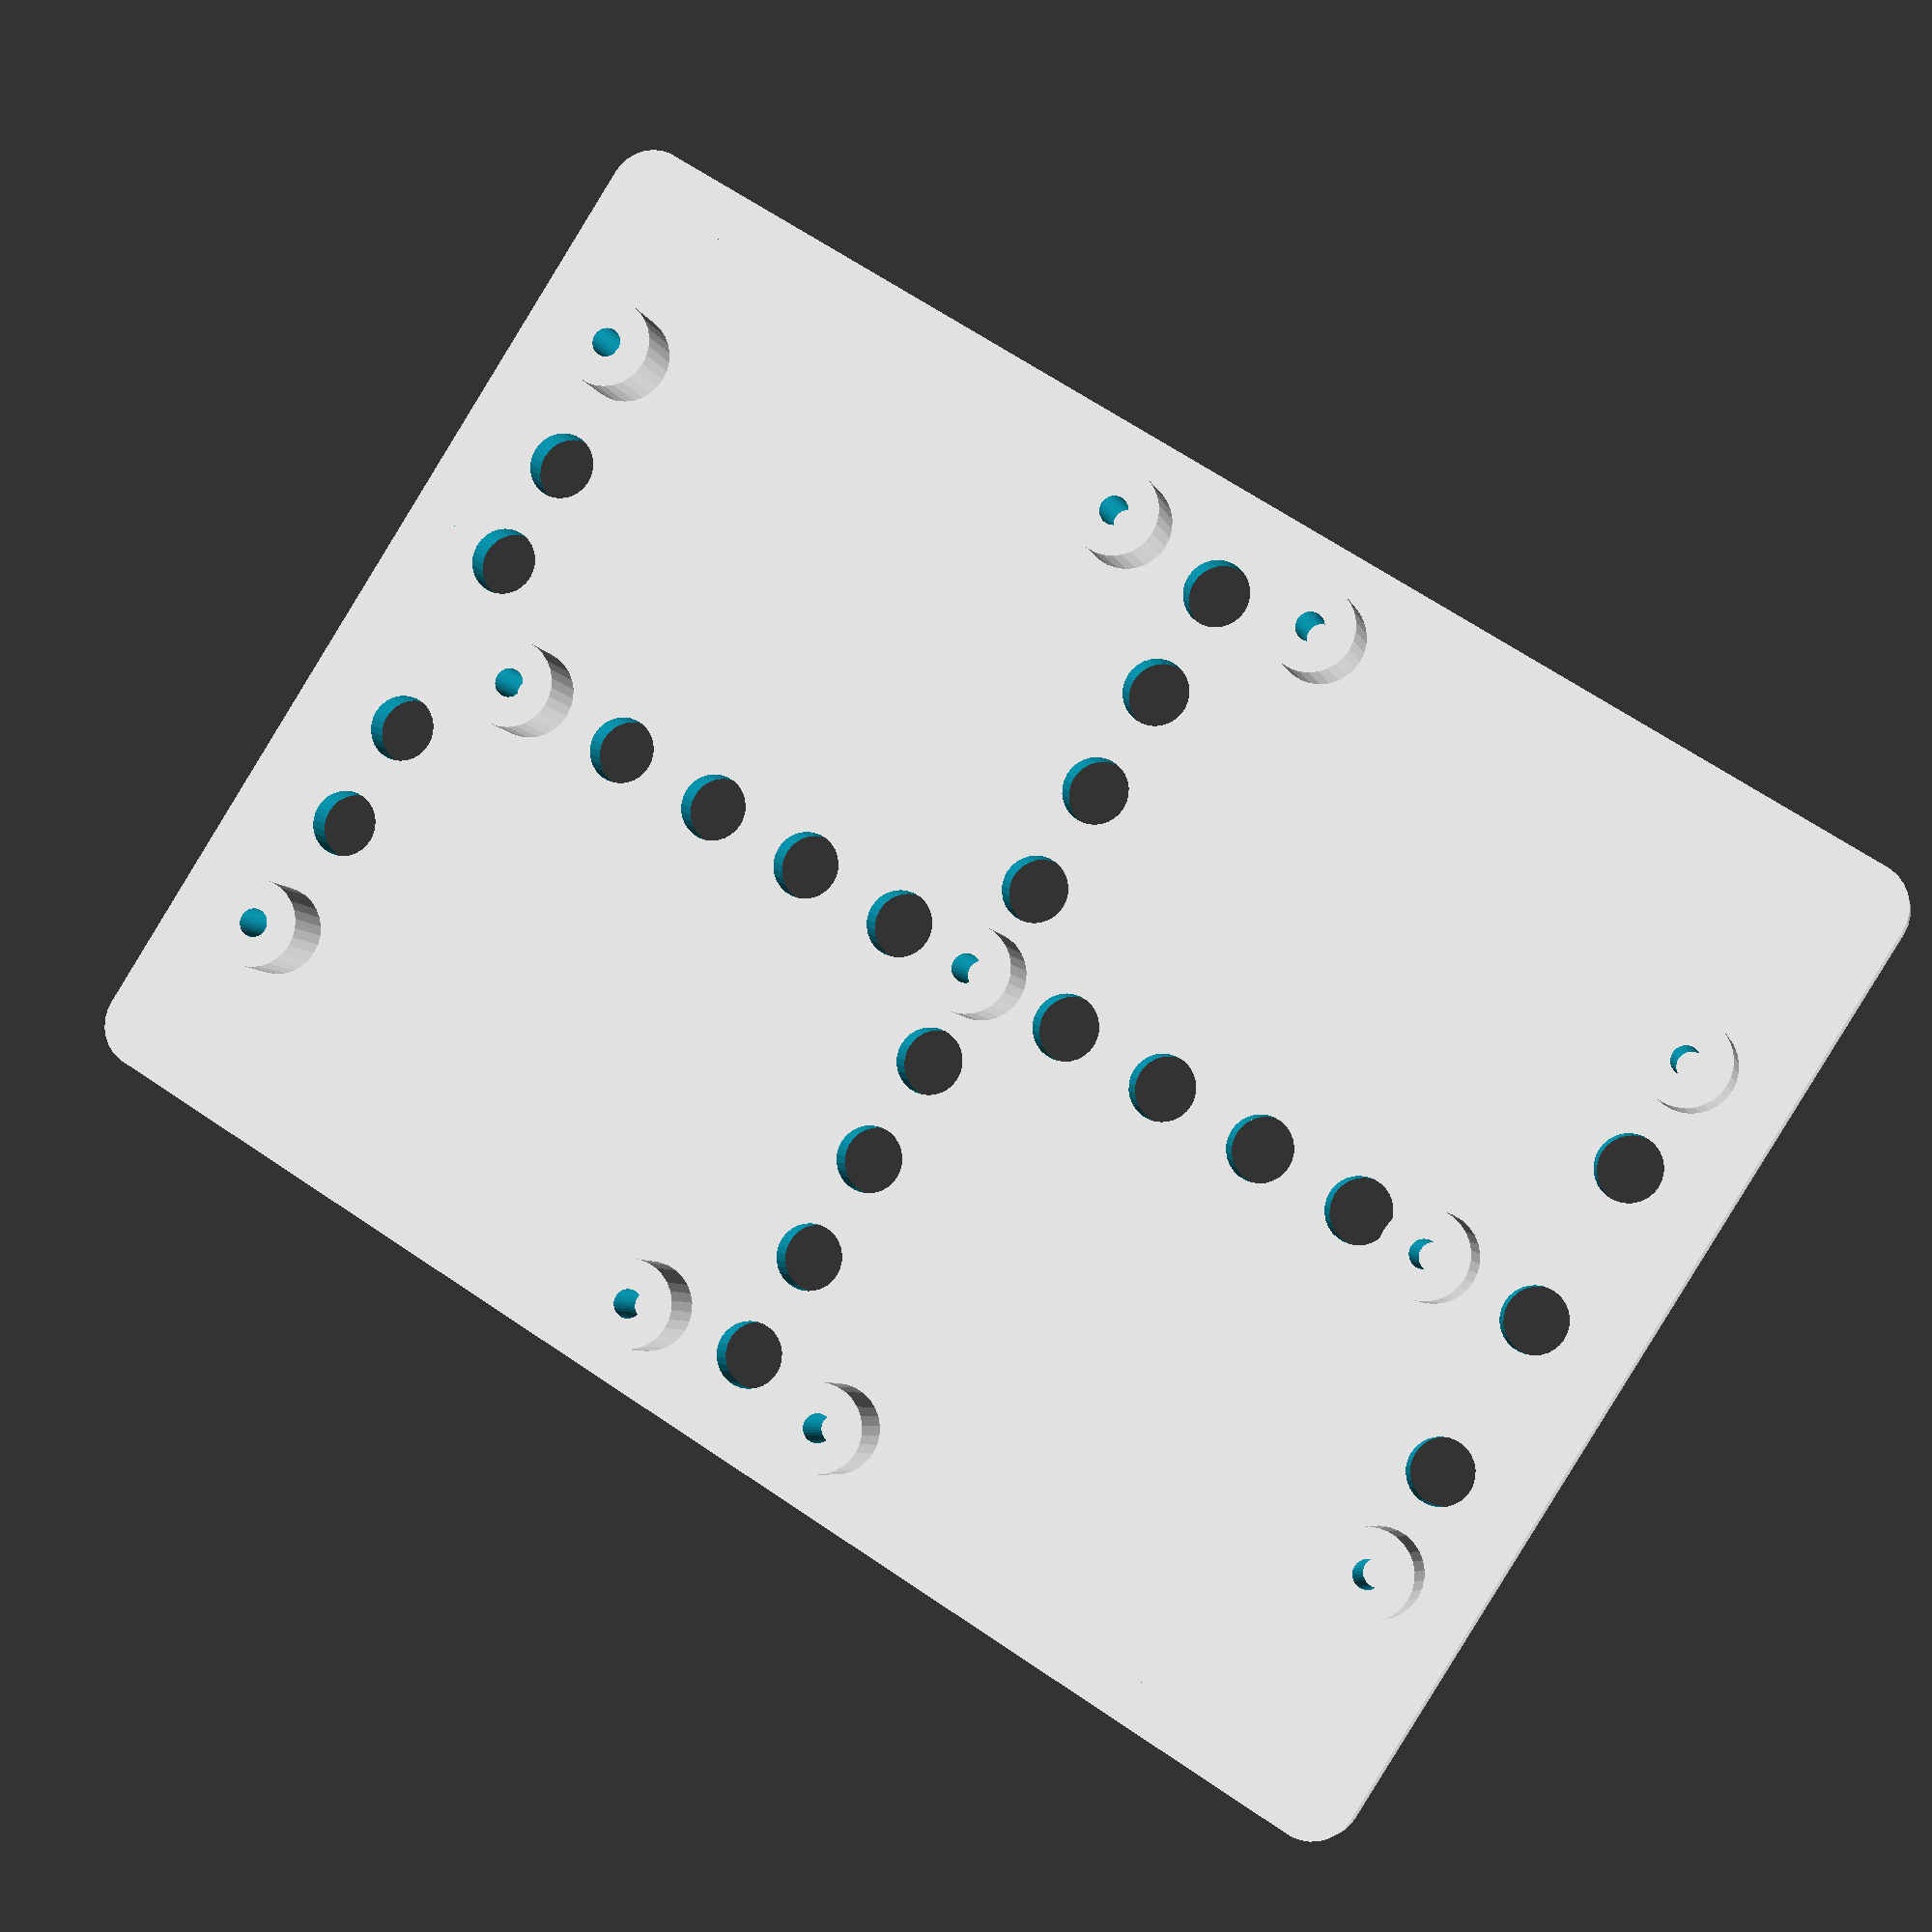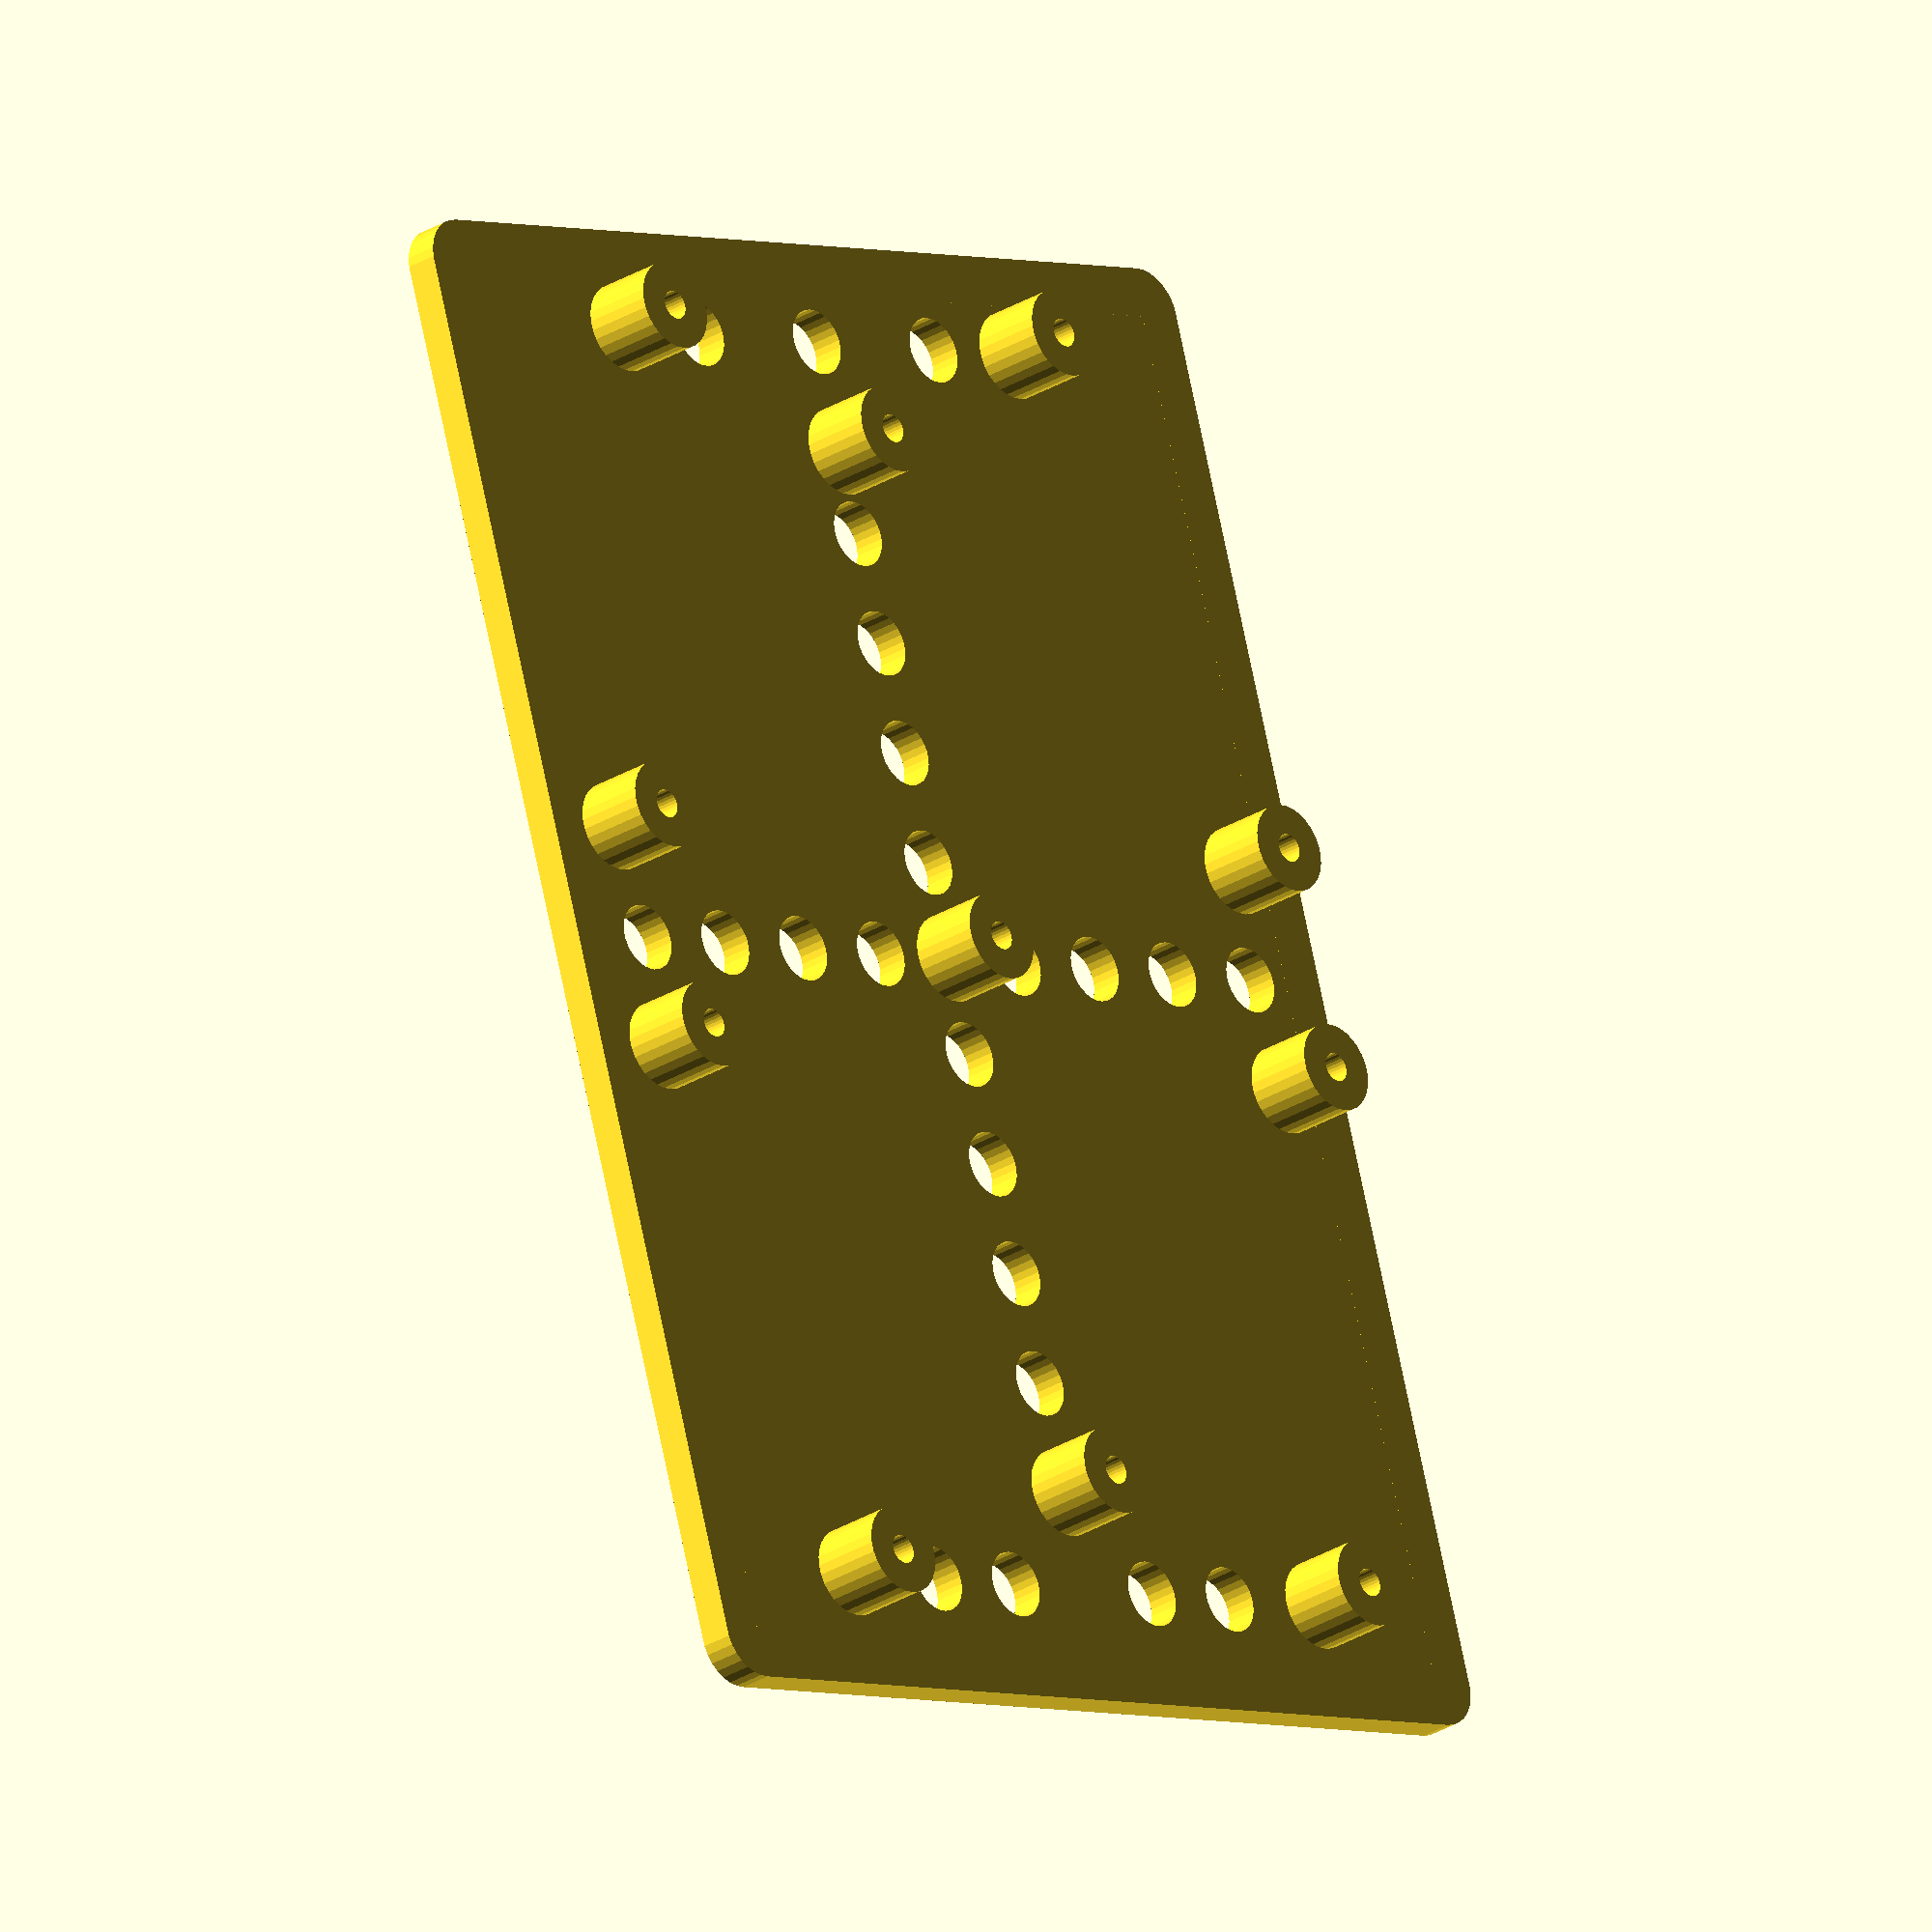
<openscad>
$fn = 30;
cvt = 25.4;
brad = 3;

width = 5*cvt;
height = 3.5*cvt;
border = 4;

thick = 3;
module standoff() {
    difference() {
        cylinder(r=4, h=thick+6.5);
        cylinder(r=1.3, h=thick+6.5+1);
    }
}

union() {
    translate([-width/2, -height/2, 0]) {
        difference() {
            cube([width, height, thick], false);
            for (i=[1.15, 1.75, 2.35])
                translate([0.2*cvt, i*cvt, -1])
                    cylinder(r=brad, h=10);
            for (i=[0.2, 0.6, 1.0, 1.4, 2.1, 2.5, 2.9, 3.3 ])
                translate([2.45*cvt, i*cvt, -1])
                    cylinder(r=brad, h=10);
            for (i=[1, 1.4, 2.1, 2.5])
                translate([4.75*cvt, i*cvt, -1])
                    cylinder(r=brad, h=10);
            for (i=[0.9, 1.3, 1.7, 2.1, 2.8, 3.2, 3.6, 4])
                translate([i*cvt, 1.75*cvt, -1])
                    cylinder(r=brad, h=10);
        }
    }
    difference() {
        hull() {
            for(i=[-1, 1], j=[-1, 1])
                translate([i*width/2, j*height/2, 0])
                    cylinder(r=border, h=thick);
        }
        cube([width-1, height-1, thick*4], true);
    }
    
    translate([-0.05*cvt, 0, 0]) standoff();
    translate([1.9*cvt, 0, 0]) standoff();
    translate([-1.9*cvt, 0, 0]) standoff();
    
    translate([-0.45*cvt, -1.6*cvt, 0]) standoff();
    translate([0.35*cvt, -1.6*cvt, 0]) standoff();
    
    translate([-0.45*cvt, 1.6*cvt, 0]) standoff();
    translate([0.35*cvt, 1.6*cvt, 0]) standoff();
    
    translate([-2.3*cvt, 1*cvt, 0]) standoff();
    translate([-2.3*cvt, -1*cvt, 0]) standoff();
   
    translate([2.25*cvt, 1.2*cvt, 0]) standoff();
    translate([2.25*cvt, -1.2*cvt, 0]) standoff();

}
    
</openscad>
<views>
elev=185.8 azim=32.4 roll=167.3 proj=p view=wireframe
elev=206.7 azim=253.2 roll=225.4 proj=o view=solid
</views>
